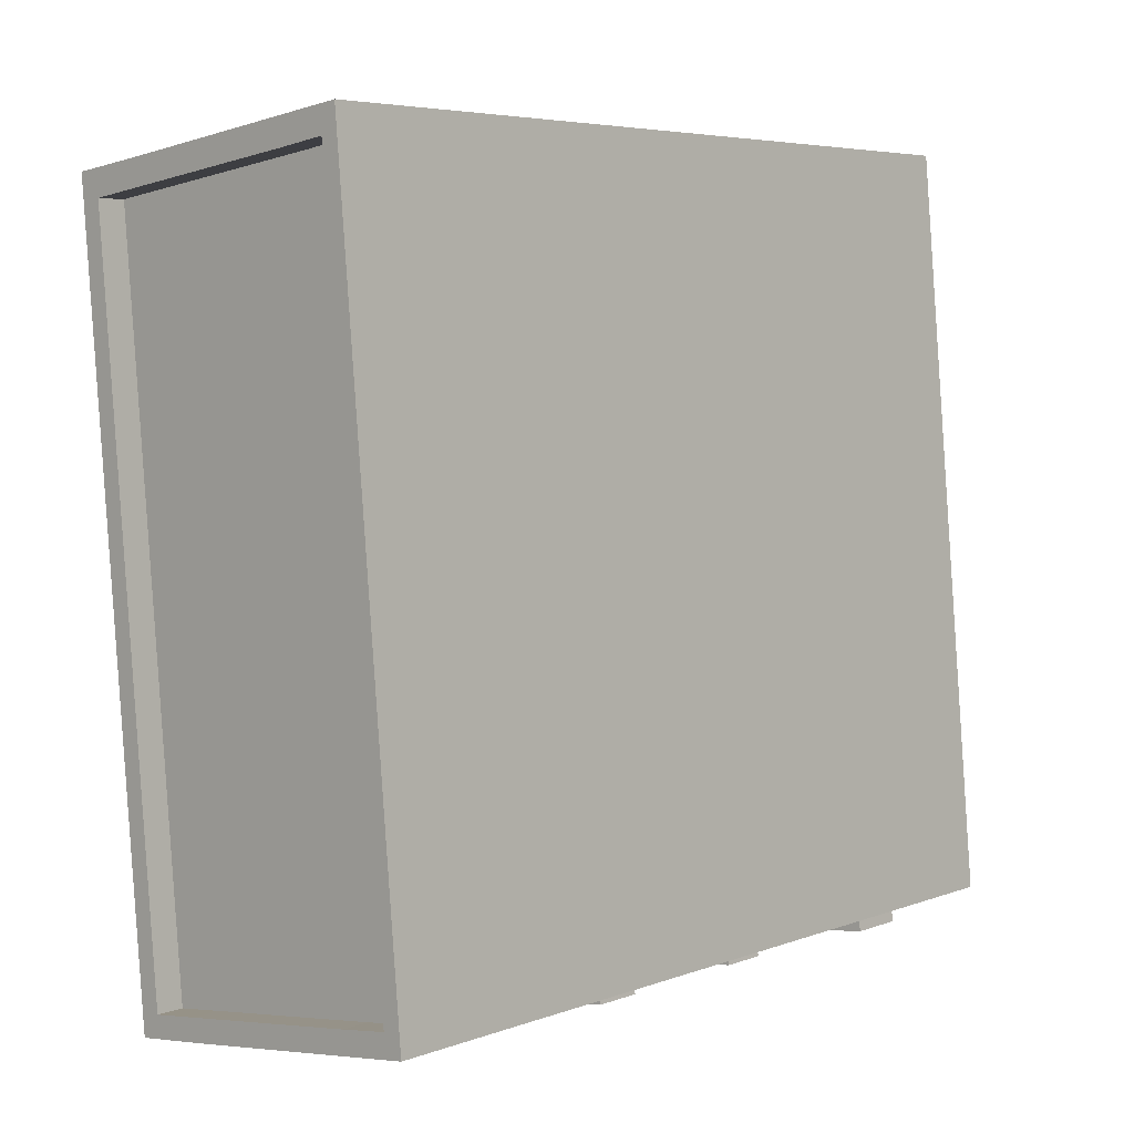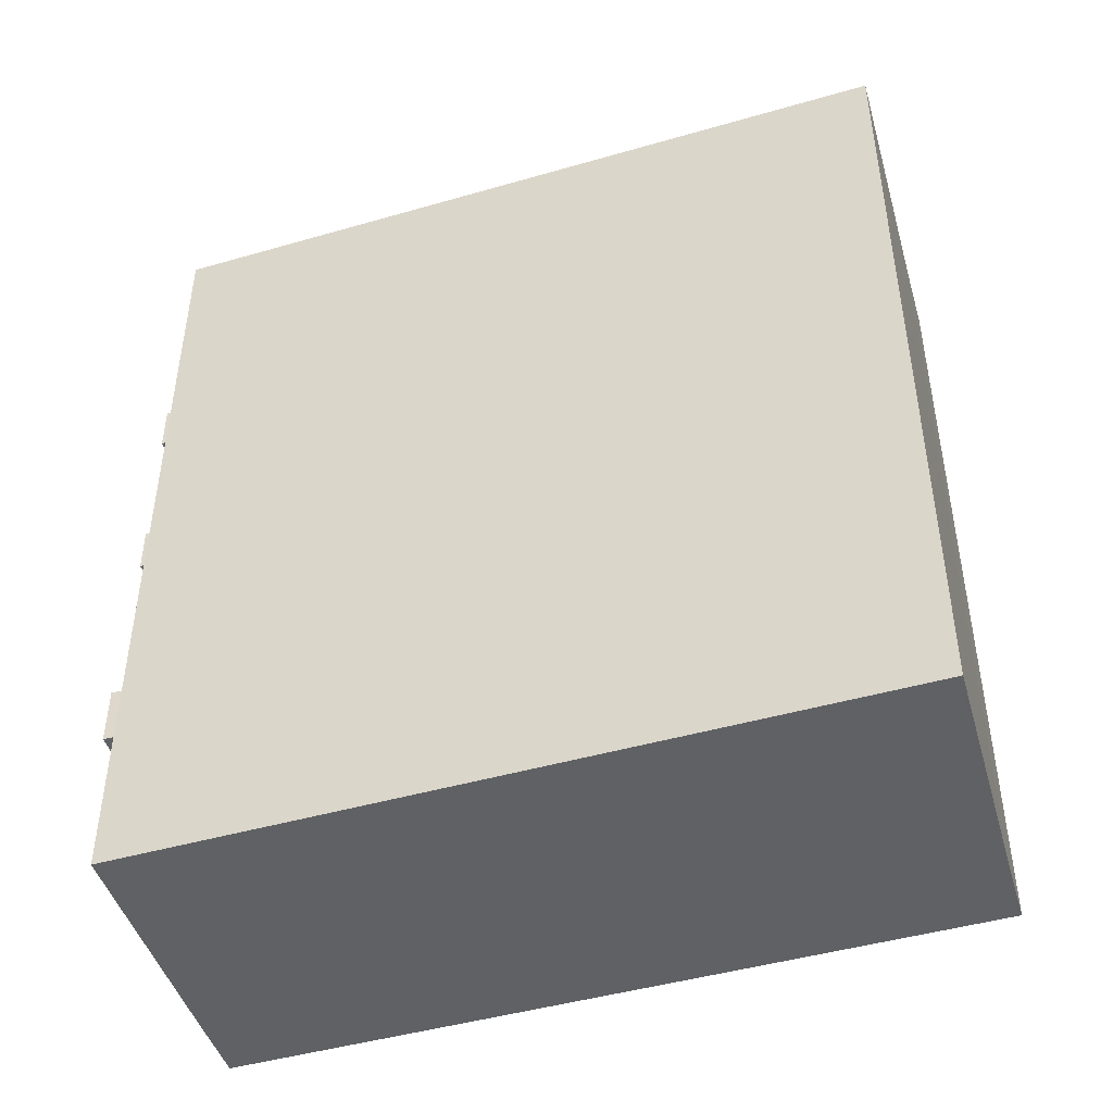
<metadata>
{"format":"obj","ext":"obj","renderer":"f3d","projection":"perspective","resolution":1024,"background":"white","views":[{"elev":5.4,"azim":-138.4,"up":"+Z"},{"elev":-45.5,"azim":-66.5,"up":"+Y"}]}
</metadata>
<code>
o Cube.1387_Cube.1476
v -13.59 -0.7659 18.83
v -13.58 0.2091 18.8
v -13.68 -0.7659 17.91
v -13.65 0.2091 17.94
v -13.2 -0.7659 18.78
v -13.23 0.2091 18.75
v -13.29 -0.7659 17.86
v -13.31 0.2091 17.89
v -13.59 -0.04924 18.83
v -13.68 -0.04924 17.91
v -13.29 -0.04924 17.86
v -13.2 -0.04924 18.78
v -13.59 0.1232 18.83
v -13.68 0.1232 17.91
v -13.29 0.1232 17.86
v -13.2 0.1232 18.78
v -13.68 -0.2679 17.91
v -13.29 -0.2679 17.86
v -13.2 -0.2679 18.78
v -13.59 -0.2679 18.83
v -13.59 -0.1057 18.83
v -13.68 -0.1057 17.91
v -13.29 -0.1057 17.86
v -13.2 -0.1057 18.78
v -13.68 -0.493 17.91
v -13.29 -0.493 17.86
v -13.2 -0.493 18.78
v -13.59 -0.493 18.83
v -13.59 -0.3222 18.83
v -13.68 -0.3222 17.91
v -13.29 -0.3222 17.86
v -13.2 -0.3222 18.78
v -13.68 -0.5897 17.91
v -13.29 -0.5897 17.86
v -13.2 -0.5897 18.78
v -13.59 -0.5897 18.83
v -13.59 -0.5212 18.83
v -13.68 -0.5212 17.91
v -13.29 -0.5212 17.86
v -13.2 -0.5212 18.78
v -13.6 -0.7659 17.9
v -13.59 0.2091 17.93
v -13.52 -0.7659 18.82
v -13.52 0.2091 18.79
v -13.52 -0.04924 18.82
v -13.6 -0.04924 17.9
v -13.52 0.1232 18.82
v -13.6 0.1232 17.9
v -13.6 -0.2679 17.9
v -13.52 -0.2679 18.82
v -13.6 -0.1057 17.9
v -13.52 -0.1057 18.82
v -13.52 -0.493 18.82
v -13.6 -0.493 17.9
v -13.52 -0.3222 18.82
v -13.6 -0.3222 17.9
v -13.6 -0.5897 17.9
v -13.52 -0.5897 18.82
v -13.6 -0.5212 17.9
v -13.52 -0.5212 18.82
v -13.5 0.2091 17.92
v -13.42 -0.7659 18.81
v -13.5 -0.04924 17.89
v -13.5 0.1232 17.89
v -13.5 -0.2679 17.89
v -13.5 -0.1057 17.89
v -13.5 -0.493 17.89
v -13.5 -0.3222 17.89
v -13.5 -0.5897 17.89
v -13.5 -0.5212 17.89
v -13.5 -0.7659 17.89
v -13.42 0.2091 18.78
v -13.42 -0.04924 18.81
v -13.42 0.1232 18.81
v -13.42 -0.2679 18.81
v -13.42 -0.1057 18.81
v -13.42 -0.493 18.81
v -13.42 -0.3222 18.81
v -13.42 -0.5897 18.81
v -13.42 -0.5212 18.81
v -13.46 0.2091 17.91
v -13.38 -0.7659 18.8
v -13.46 -0.04924 17.89
v -13.46 0.1232 17.89
v -13.46 -0.2679 17.89
v -13.46 -0.1057 17.89
v -13.46 -0.493 17.89
v -13.46 -0.3222 17.89
v -13.46 -0.5897 17.89
v -13.46 -0.5212 17.89
v -13.46 -0.7659 17.89
v -13.38 0.2091 18.77
v -13.38 -0.04924 18.8
v -13.38 0.1232 18.8
v -13.38 -0.2679 18.8
v -13.38 -0.1057 18.8
v -13.38 -0.493 18.8
v -13.38 -0.3222 18.8
v -13.38 -0.5897 18.8
v -13.38 -0.5212 18.8
v -13.37 0.2091 17.9
v -13.29 -0.7659 18.79
v -13.37 -0.04924 17.87
v -13.37 0.1232 17.87
v -13.37 -0.2679 17.87
v -13.37 -0.1057 17.87
v -13.37 -0.493 17.87
v -13.37 -0.3222 17.87
v -13.37 -0.5897 17.87
v -13.37 -0.5212 17.87
v -13.37 -0.7659 17.87
v -13.29 0.2091 18.76
v -13.29 -0.04924 18.79
v -13.29 0.1232 18.79
v -13.29 -0.2679 18.79
v -13.29 -0.1057 18.79
v -13.29 -0.493 18.79
v -13.29 -0.3222 18.79
v -13.29 -0.5897 18.79
v -13.29 -0.5212 18.79
v -13.6 -0.3222 17.91
v -13.6 -0.493 17.91
v -13.6 -0.1057 17.91
v -13.6 -0.2679 17.91
v -13.6 0.1232 17.91
v -13.6 -0.04924 17.91
v -13.5 -0.04924 17.9
v -13.5 0.1232 17.9
v -13.5 -0.2679 17.9
v -13.5 -0.1057 17.9
v -13.5 -0.493 17.9
v -13.5 -0.3222 17.9
v -13.46 -0.3222 17.89
v -13.46 -0.493 17.89
v -13.46 -0.1057 17.89
v -13.46 -0.2679 17.89
v -13.46 0.1232 17.89
v -13.46 -0.04924 17.89
v -13.37 -0.04924 17.88
v -13.37 0.1232 17.88
v -13.37 -0.2679 17.88
v -13.37 -0.1057 17.88
v -13.37 -0.493 17.88
v -13.37 -0.3222 17.88
v -13.68 -0.5212 17.9
v -13.68 -0.5897 17.9
v -13.29 -0.5212 17.85
v -13.29 -0.5897 17.85
v -13.37 -0.5897 17.86
v -13.37 -0.5212 17.86
v -13.6 -0.5897 17.89
v -13.6 -0.5212 17.89
v -13.5 -0.5897 17.88
v -13.5 -0.5212 17.88
v -13.46 -0.5897 17.87
v -13.46 -0.5212 17.87
v -13.37 -0.04924 17.87
v -13.29 -0.04924 17.86
v -13.37 -0.2679 17.87
v -13.29 -0.2679 17.86
v -13.68 -0.04924 17.91
v -13.68 -0.1057 17.91
v -13.29 -0.1057 17.86
v -13.37 -0.1057 17.87
v -13.68 -0.2679 17.91
v -13.68 -0.3222 17.91
v -13.29 -0.3222 17.86
v -13.37 -0.3222 17.87
v -13.6 -0.04924 17.9
v -13.6 -0.2679 17.9
v -13.6 -0.1057 17.9
v -13.6 -0.3222 17.9
v -13.5 -0.04924 17.89
v -13.5 -0.2679 17.89
v -13.5 -0.1057 17.89
v -13.5 -0.3222 17.89
v -13.46 -0.04924 17.88
v -13.46 -0.2679 17.88
v -13.46 -0.1057 17.88
v -13.46 -0.3222 17.88
v -13.59 0.2091 18.83
v -13.68 0.2091 17.91
v -13.37 0.2091 17.87
v -13.29 0.2091 17.86
v -13.2 0.2091 18.78
v -13.52 0.2091 18.82
v -13.6 0.2091 17.9
v -13.42 0.2091 18.81
v -13.5 0.2091 17.89
v -13.38 0.2091 18.8
v -13.46 0.2091 17.89
v -13.29 0.2091 18.79
v -13.59 0.2429 18.83
v -13.68 0.2429 17.91
v -13.37 0.2429 17.87
v -13.29 0.2429 17.86
v -13.2 0.2429 18.78
v -13.52 0.2429 18.82
v -13.6 0.2429 17.9
v -13.42 0.2429 18.81
v -13.5 0.2429 17.89
v -13.38 0.2429 18.8
v -13.46 0.2429 17.89
v -13.29 0.2429 18.79
v -13.58 0.2429 18.8
v -13.65 0.2429 17.94
v -13.37 0.2429 17.9
v -13.31 0.2429 17.89
v -13.23 0.2429 18.75
v -13.52 0.2429 18.79
v -13.59 0.2429 17.93
v -13.42 0.2429 18.78
v -13.5 0.2429 17.92
v -13.38 0.2429 18.77
v -13.46 0.2429 17.91
v -13.29 0.2429 18.76
f 13 181 182 14
f 104 183 184 15
f 15 184 185 16
f 47 186 181 13
f 111 7 5 102
f 42 4 2 44
f 52 45 9 21
f 23 11 12 24
f 108 88 180 168
f 21 9 10 22
f 45 47 13 9
f 11 15 16 12
f 103 104 15 11
f 9 13 14 10
f 29 20 17 30
f 17 49 170 165
f 31 18 19 32
f 55 50 20 29
f 20 21 22 17
f 105 106 23 18
f 18 23 24 19
f 50 52 21 20
f 60 53 28 37
f 39 26 27 40
f 110 107 26 39
f 37 28 25 38
f 53 55 29 28
f 26 31 32 27
f 107 108 31 26
f 28 29 30 25
f 1 36 33 3
f 111 109 34 7
f 7 34 35 5
f 43 58 36 1
f 36 37 38 33
f 70 90 156 154
f 34 39 40 35
f 58 60 37 36
f 79 80 60 58
f 110 39 147 150
f 62 79 58 43
f 3 33 57 41
f 25 30 56 54
f 77 78 55 53
f 38 25 54 59
f 80 77 53 60
f 75 76 52 50
f 17 22 51 49
f 78 75 50 55
f 66 51 171 175
f 10 14 48 46
f 73 74 47 45
f 63 83 177 173
f 76 73 45 52
f 61 42 44 72
f 3 41 43 1
f 74 188 186 47
f 14 182 187 48
f 94 190 188 74
f 81 61 72 92
f 96 93 73 76
f 93 94 74 73
f 98 95 75 78
f 95 96 76 75
f 100 97 77 80
f 97 98 78 77
f 82 99 79 62
f 99 100 80 79
f 69 57 151 153
f 41 57 69 71
f 68 67 131 132
f 59 54 67 70
f 63 46 126 127
f 56 30 166 172
f 83 84 137 138
f 18 31 167 160
f 41 71 62 43
f 48 187 189 64
f 119 120 100 99
f 102 119 99 82
f 117 118 98 97
f 120 117 97 100
f 115 116 96 95
f 118 115 95 98
f 113 114 94 93
f 116 113 93 96
f 101 81 92 112
f 114 192 190 94
f 90 110 150 156
f 71 69 89 91
f 67 68 88 87
f 70 67 87 90
f 65 66 86 85
f 49 65 174 170
f 63 64 84 83
f 30 17 165 166
f 71 91 82 62
f 64 189 191 84
f 16 185 192 114
f 8 101 112 6
f 24 12 113 116
f 12 16 114 113
f 32 19 115 118
f 19 24 116 115
f 40 27 117 120
f 27 32 118 117
f 5 35 119 102
f 35 40 120 119
f 89 69 153 155
f 91 89 109 111
f 84 104 140 137
f 90 87 107 110
f 108 107 143 144
f 106 86 179 164
f 103 83 138 139
f 11 23 163 158
f 91 111 102 82
f 84 191 183 104
f 122 121 132 131
f 124 123 130 129
f 126 125 128 127
f 134 133 144 143
f 136 135 142 141
f 138 137 140 139
f 105 85 136 141
f 106 105 141 142
f 48 64 128 125
f 86 106 142 135
f 49 51 123 124
f 65 49 124 129
f 66 65 129 130
f 107 87 134 143
f 104 103 139 140
f 51 66 130 123
f 87 88 133 134
f 88 108 144 133
f 67 54 122 131
f 54 56 121 122
f 64 63 127 128
f 46 48 125 126
f 56 68 132 121
f 85 86 135 136
f 149 150 147 148
f 146 145 152 151
f 151 152 154 153
f 153 154 156 155
f 155 156 150 149
f 33 38 145 146
f 38 59 152 145
f 59 70 154 152
f 39 34 148 147
f 109 89 155 149
f 57 33 146 151
f 34 109 149 148
f 164 157 158 163
f 168 159 160 167
f 166 165 170 172
f 162 161 169 171
f 172 170 174 176
f 171 169 173 175
f 176 174 178 180
f 175 173 177 179
f 180 178 159 168
f 179 177 157 164
f 103 11 158 157
f 105 18 160 159
f 23 106 164 163
f 65 85 178 174
f 68 56 172 176
f 51 22 162 171
f 83 103 157 177
f 86 66 175 179
f 31 108 168 167
f 10 46 169 161
f 46 63 173 169
f 22 10 161 162
f 85 105 159 178
f 88 68 176 180
f 191 189 201 203
f 92 72 212 214
f 192 185 197 204
f 42 61 213 211
f 72 44 210 212
f 186 188 200 198
f 184 183 195 196
f 189 187 199 201
f 4 42 211 206
f 6 112 216 209
f 190 192 204 202
f 44 2 205 210
f 205 206 194 193
f 207 208 196 195
f 208 209 197 196
f 210 205 193 198
f 206 211 199 194
f 212 210 198 200
f 211 213 201 199
f 214 212 200 202
f 213 215 203 201
f 216 214 202 204
f 215 207 195 203
f 209 216 204 197
f 185 184 196 197
f 2 4 206 205
f 188 190 202 200
f 61 81 215 213
f 101 8 208 207
f 182 181 193 194
f 112 92 214 216
f 8 6 209 208
f 187 182 194 199
f 81 101 207 215
f 183 191 203 195
f 181 186 198 193
o Window_2X1.004_Cube.1486
v -13.45 -0.1832 17.9
v -13.45 -0.1908 17.9
v -13.45 -0.1833 17.89
v -13.45 -0.1909 17.89
v -13.37 -0.1828 17.88
v -13.37 -0.1904 17.88
v -13.37 -0.1829 17.88
v -13.37 -0.1904 17.88
v -13.45 -0.2628 17.9
v -13.45 -0.2709 17.9
v -13.45 -0.2629 17.89
v -13.45 -0.271 17.89
v -13.37 -0.2624 17.88
v -13.37 -0.2705 17.88
v -13.37 -0.2625 17.88
v -13.37 -0.2706 17.88
v -13.45 -0.102 17.89
v -13.45 -0.1102 17.89
v -13.45 -0.1021 17.89
v -13.45 -0.1102 17.89
v -13.37 -0.1016 17.88
v -13.37 -0.1097 17.88
v -13.37 -0.1017 17.88
v -13.37 -0.1098 17.88
v -13.37 -0.1016 17.88
v -13.37 -0.1017 17.88
v -13.37 -0.1017 17.88
v -13.37 -0.1017 17.88
v -13.37 -0.2705 17.88
v -13.37 -0.2705 17.88
v -13.37 -0.2705 17.88
v -13.37 -0.2706 17.88
v -13.45 -0.1023 17.89
v -13.46 -0.1023 17.9
v -13.45 -0.1024 17.89
v -13.46 -0.1024 17.89
v -13.45 -0.271 17.9
v -13.46 -0.271 17.9
v -13.45 -0.271 17.89
v -13.46 -0.2711 17.89
f 217 219 220 218
f 219 223 224 220
f 223 221 222 224
f 221 217 218 222
f 219 217 221 223
f 224 222 218 220
f 225 227 228 226
f 227 231 232 228
f 231 229 230 232
f 229 225 226 230
f 227 225 229 231
f 233 235 236 234
f 235 239 240 236
f 239 237 238 240
f 237 233 234 238
f 235 233 237 239
f 240 238 234 236
f 241 243 244 242
f 243 247 248 244
f 245 241 242 246
f 243 241 245 247
f 248 246 242 244
f 249 251 252 250
f 251 255 256 252
f 253 249 250 254
f 251 249 253 255
f 256 254 250 252
o Window_2X1.005_Cube.1487
v -13.59 -0.184 17.92
v -13.59 -0.1915 17.92
v -13.59 -0.184 17.91
v -13.59 -0.1916 17.91
v -13.5 -0.1835 17.9
v -13.5 -0.1911 17.9
v -13.5 -0.1835 17.9
v -13.5 -0.1911 17.9
v -13.59 -0.2635 17.92
v -13.59 -0.2717 17.92
v -13.59 -0.2636 17.91
v -13.59 -0.2717 17.91
v -13.5 -0.2631 17.9
v -13.5 -0.2712 17.9
v -13.5 -0.2631 17.9
v -13.5 -0.2713 17.9
v -13.59 -0.1028 17.91
v -13.59 -0.1109 17.91
v -13.59 -0.1028 17.91
v -13.59 -0.111 17.91
v -13.5 -0.1023 17.9
v -13.5 -0.1104 17.9
v -13.5 -0.1024 17.89
v -13.5 -0.1105 17.89
v -13.5 -0.1023 17.9
v -13.5 -0.1023 17.9
v -13.5 -0.1024 17.89
v -13.5 -0.1024 17.89
v -13.49 -0.2711 17.9
v -13.5 -0.2712 17.9
v -13.5 -0.2712 17.9
v -13.5 -0.2712 17.9
v -13.59 -0.103 17.91
v -13.6 -0.1031 17.91
v -13.59 -0.1031 17.91
v -13.6 -0.1031 17.91
v -13.59 -0.2717 17.92
v -13.6 -0.2717 17.92
v -13.59 -0.2718 17.91
v -13.6 -0.2718 17.91
f 257 259 260 258
f 259 263 264 260
f 263 261 262 264
f 261 257 258 262
f 259 257 261 263
f 264 262 258 260
f 265 267 268 266
f 267 271 272 268
f 271 269 270 272
f 269 265 266 270
f 267 265 269 271
f 273 275 276 274
f 275 279 280 276
f 279 277 278 280
f 277 273 274 278
f 275 273 277 279
f 280 278 274 276
f 281 283 284 282
f 283 287 288 284
f 285 281 282 286
f 283 281 285 287
f 288 286 282 284
f 289 291 292 290
f 291 295 296 292
f 293 289 290 294
f 291 289 293 295
f 296 294 290 292
o Window_2X1.006_Cube.1488
v -13.59 0.04092 17.91
v -13.59 0.03302 17.91
v -13.59 0.04086 17.91
v -13.59 0.03295 17.91
v -13.5 0.0414 17.9
v -13.5 0.0335 17.9
v -13.5 0.04134 17.89
v -13.5 0.03343 17.89
v -13.59 -0.0421 17.91
v -13.59 -0.05058 17.91
v -13.59 -0.04217 17.91
v -13.59 -0.05064 17.91
v -13.5 -0.04164 17.9
v -13.5 -0.05011 17.9
v -13.5 -0.0417 17.89
v -13.5 -0.05017 17.89
v -13.59 0.1256 17.91
v -13.59 0.1172 17.91
v -13.59 0.1256 17.91
v -13.59 0.1171 17.91
v -13.5 0.1261 17.9
v -13.5 0.1176 17.9
v -13.5 0.126 17.89
v -13.5 0.1176 17.89
v -13.5 0.1261 17.9
v -13.5 0.1261 17.9
v -13.5 0.126 17.89
v -13.5 0.126 17.89
v -13.5 -0.05005 17.9
v -13.5 -0.05009 17.9
v -13.5 -0.05012 17.89
v -13.5 -0.05016 17.89
v -13.59 0.1254 17.91
v -13.6 0.1254 17.91
v -13.59 0.1253 17.91
v -13.6 0.1253 17.91
v -13.59 -0.05062 17.91
v -13.6 -0.05065 17.91
v -13.59 -0.05069 17.91
v -13.6 -0.05072 17.91
f 297 299 300 298
f 299 303 304 300
f 303 301 302 304
f 301 297 298 302
f 299 297 301 303
f 304 302 298 300
f 305 307 308 306
f 307 311 312 308
f 311 309 310 312
f 309 305 306 310
f 307 305 309 311
f 313 315 316 314
f 315 319 320 316
f 319 317 318 320
f 317 313 314 318
f 315 313 317 319
f 320 318 314 316
f 321 323 324 322
f 323 327 328 324
f 325 321 322 326
f 323 321 325 327
f 328 326 322 324
f 329 331 332 330
f 331 335 336 332
f 333 329 330 334
f 331 329 333 335
f 336 334 330 332
o Window_2X1.007_Cube.1489
v -13.45 0.04166 17.89
v -13.45 0.03375 17.89
v -13.45 0.04159 17.89
v -13.45 0.03369 17.89
v -13.37 0.04209 17.88
v -13.37 0.03418 17.88
v -13.37 0.04203 17.88
v -13.37 0.03412 17.88
v -13.45 -0.04137 17.89
v -13.45 -0.04984 17.89
v -13.45 -0.04144 17.89
v -13.45 -0.04991 17.89
v -13.37 -0.04095 17.88
v -13.37 -0.04942 17.88
v -13.37 -0.04102 17.88
v -13.37 -0.04949 17.88
v -13.45 0.1264 17.89
v -13.45 0.1179 17.89
v -13.45 0.1263 17.89
v -13.45 0.1178 17.89
v -13.37 0.1268 17.88
v -13.37 0.1183 17.88
v -13.38 0.1267 17.87
v -13.38 0.1183 17.87
v -13.37 0.1268 17.88
v -13.37 0.1268 17.88
v -13.37 0.1267 17.87
v -13.38 0.1267 17.87
v -13.37 -0.04937 17.88
v -13.37 -0.0494 17.88
v -13.37 -0.04944 17.88
v -13.37 -0.04947 17.88
v -13.45 0.1261 17.89
v -13.46 0.1261 17.89
v -13.45 0.1261 17.89
v -13.46 0.126 17.89
v -13.45 -0.04989 17.89
v -13.46 -0.04992 17.89
v -13.45 -0.04996 17.89
v -13.46 -0.04999 17.89
f 337 339 340 338
f 339 343 344 340
f 343 341 342 344
f 341 337 338 342
f 339 337 341 343
f 344 342 338 340
f 345 347 348 346
f 347 351 352 348
f 351 349 350 352
f 349 345 346 350
f 347 345 349 351
f 353 355 356 354
f 355 359 360 356
f 359 357 358 360
f 357 353 354 358
f 355 353 357 359
f 360 358 354 356
f 361 363 364 362
f 363 367 368 364
f 365 361 362 366
f 363 361 365 367
f 368 366 362 364
f 369 371 372 370
f 371 375 376 372
f 373 369 370 374
f 371 369 373 375
f 376 374 370 372
o Window_2X1.008_Cube.1490
v -13.45 -0.4037 17.9
v -13.45 -0.4116 17.9
v -13.45 -0.4038 17.89
v -13.45 -0.4117 17.89
v -13.37 -0.4033 17.89
v -13.37 -0.4112 17.89
v -13.37 -0.4034 17.88
v -13.37 -0.4113 17.88
v -13.45 -0.4868 17.9
v -13.45 -0.4952 17.9
v -13.45 -0.4868 17.89
v -13.45 -0.4953 17.89
v -13.37 -0.4863 17.89
v -13.37 -0.4948 17.89
v -13.37 -0.4864 17.88
v -13.37 -0.4949 17.88
v -13.45 -0.319 17.9
v -13.45 -0.3275 17.9
v -13.45 -0.3191 17.89
v -13.45 -0.3276 17.89
v -13.37 -0.3186 17.89
v -13.37 -0.3271 17.89
v -13.37 -0.3187 17.88
v -13.37 -0.3271 17.88
v -13.37 -0.3186 17.88
v -13.37 -0.3186 17.89
v -13.37 -0.3187 17.88
v -13.37 -0.3187 17.88
v -13.37 -0.4948 17.89
v -13.37 -0.4948 17.89
v -13.37 -0.4948 17.88
v -13.37 -0.4949 17.88
v -13.45 -0.3193 17.9
v -13.46 -0.3193 17.9
v -13.45 -0.3193 17.89
v -13.46 -0.3194 17.89
v -13.45 -0.4953 17.9
v -13.46 -0.4953 17.9
v -13.45 -0.4954 17.89
v -13.46 -0.4954 17.89
f 377 379 380 378
f 379 383 384 380
f 383 381 382 384
f 381 377 378 382
f 379 377 381 383
f 384 382 378 380
f 385 387 388 386
f 387 391 392 388
f 391 389 390 392
f 389 385 386 390
f 387 385 389 391
f 393 395 396 394
f 395 399 400 396
f 399 397 398 400
f 397 393 394 398
f 395 393 397 399
f 400 398 394 396
f 401 403 404 402
f 403 407 408 404
f 405 401 402 406
f 403 401 405 407
f 408 406 402 404
f 409 411 412 410
f 411 415 416 412
f 413 409 410 414
f 411 409 413 415
f 416 414 410 412
o Window_2X1.009_Cube.1491
v -13.59 -0.4045 17.92
v -13.59 -0.4124 17.92
v -13.59 -0.4045 17.91
v -13.59 -0.4124 17.91
v -13.5 -0.404 17.91
v -13.5 -0.4119 17.91
v -13.5 -0.4041 17.9
v -13.5 -0.412 17.9
v -13.59 -0.4875 17.92
v -13.59 -0.496 17.92
v -13.59 -0.4876 17.91
v -13.59 -0.496 17.91
v -13.5 -0.487 17.91
v -13.5 -0.4955 17.91
v -13.5 -0.4871 17.9
v -13.5 -0.4956 17.9
v -13.59 -0.3198 17.92
v -13.59 -0.3282 17.92
v -13.59 -0.3198 17.91
v -13.59 -0.3283 17.91
v -13.5 -0.3193 17.9
v -13.5 -0.3278 17.9
v -13.5 -0.3194 17.9
v -13.5 -0.3278 17.9
v -13.5 -0.3193 17.9
v -13.5 -0.3193 17.9
v -13.5 -0.3194 17.9
v -13.5 -0.3194 17.9
v -13.5 -0.4955 17.9
v -13.5 -0.4955 17.91
v -13.5 -0.4955 17.9
v -13.5 -0.4956 17.9
v -13.59 -0.32 17.92
v -13.6 -0.32 17.92
v -13.59 -0.3201 17.91
v -13.6 -0.3201 17.91
v -13.59 -0.496 17.92
v -13.6 -0.4961 17.92
v -13.59 -0.4961 17.91
v -13.6 -0.4961 17.91
f 417 419 420 418
f 419 423 424 420
f 423 421 422 424
f 421 417 418 422
f 419 417 421 423
f 424 422 418 420
f 425 427 428 426
f 427 431 432 428
f 431 429 430 432
f 429 425 426 430
f 427 425 429 431
f 433 435 436 434
f 435 439 440 436
f 439 437 438 440
f 437 433 434 438
f 435 433 437 439
f 440 438 434 436
f 441 443 444 442
f 443 447 448 444
f 445 441 442 446
f 443 441 445 447
f 448 446 442 444
f 449 451 452 450
f 451 455 456 452
f 453 449 450 454
f 451 449 453 455
f 456 454 450 452

</code>
